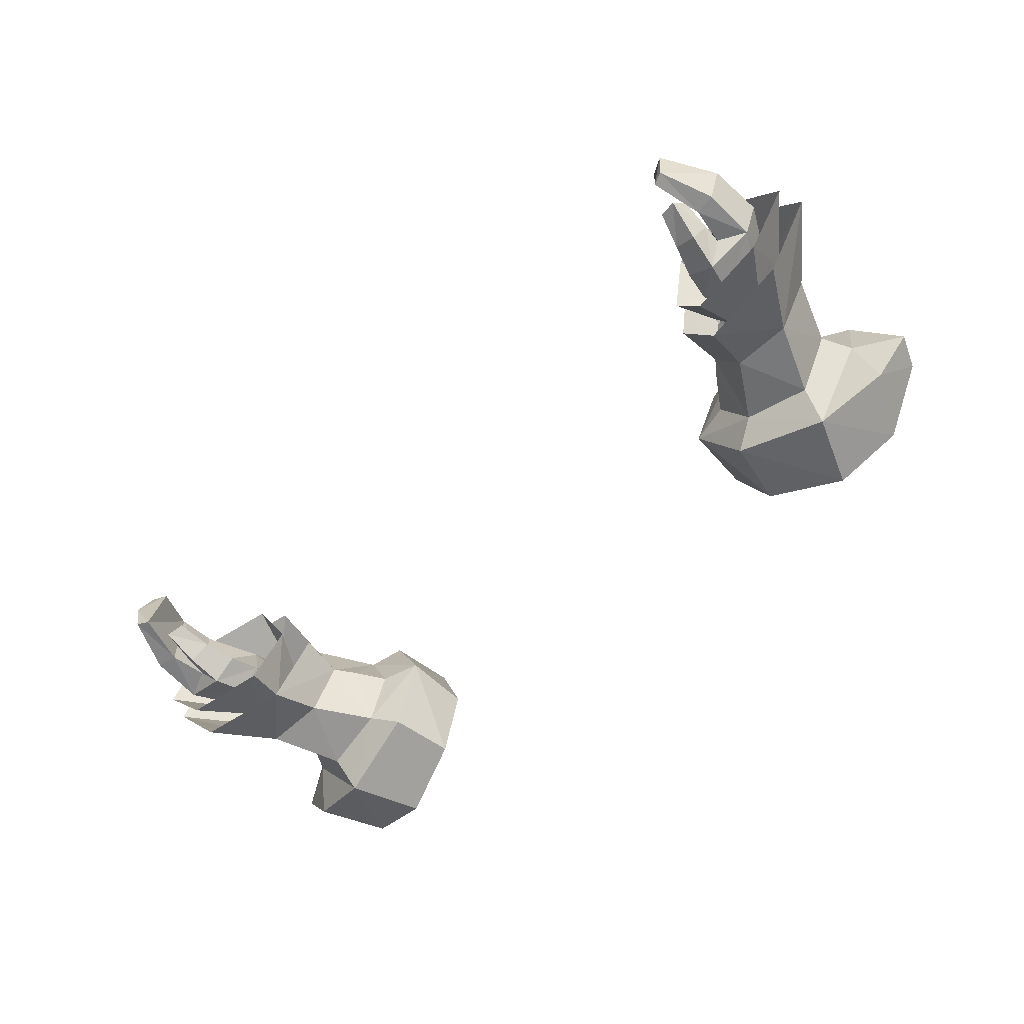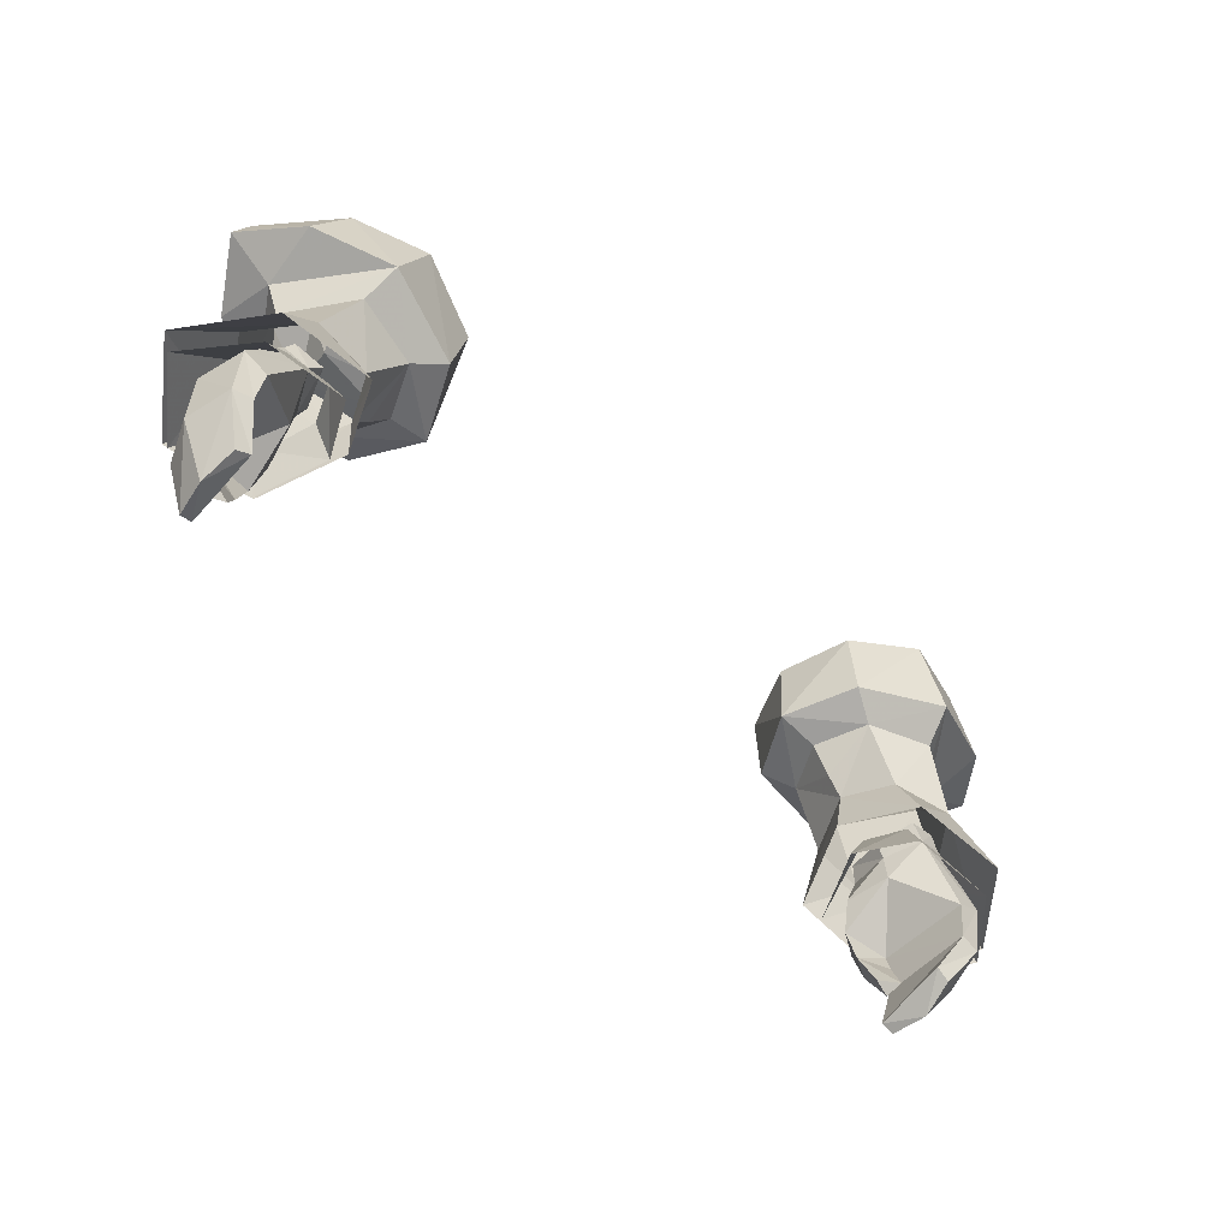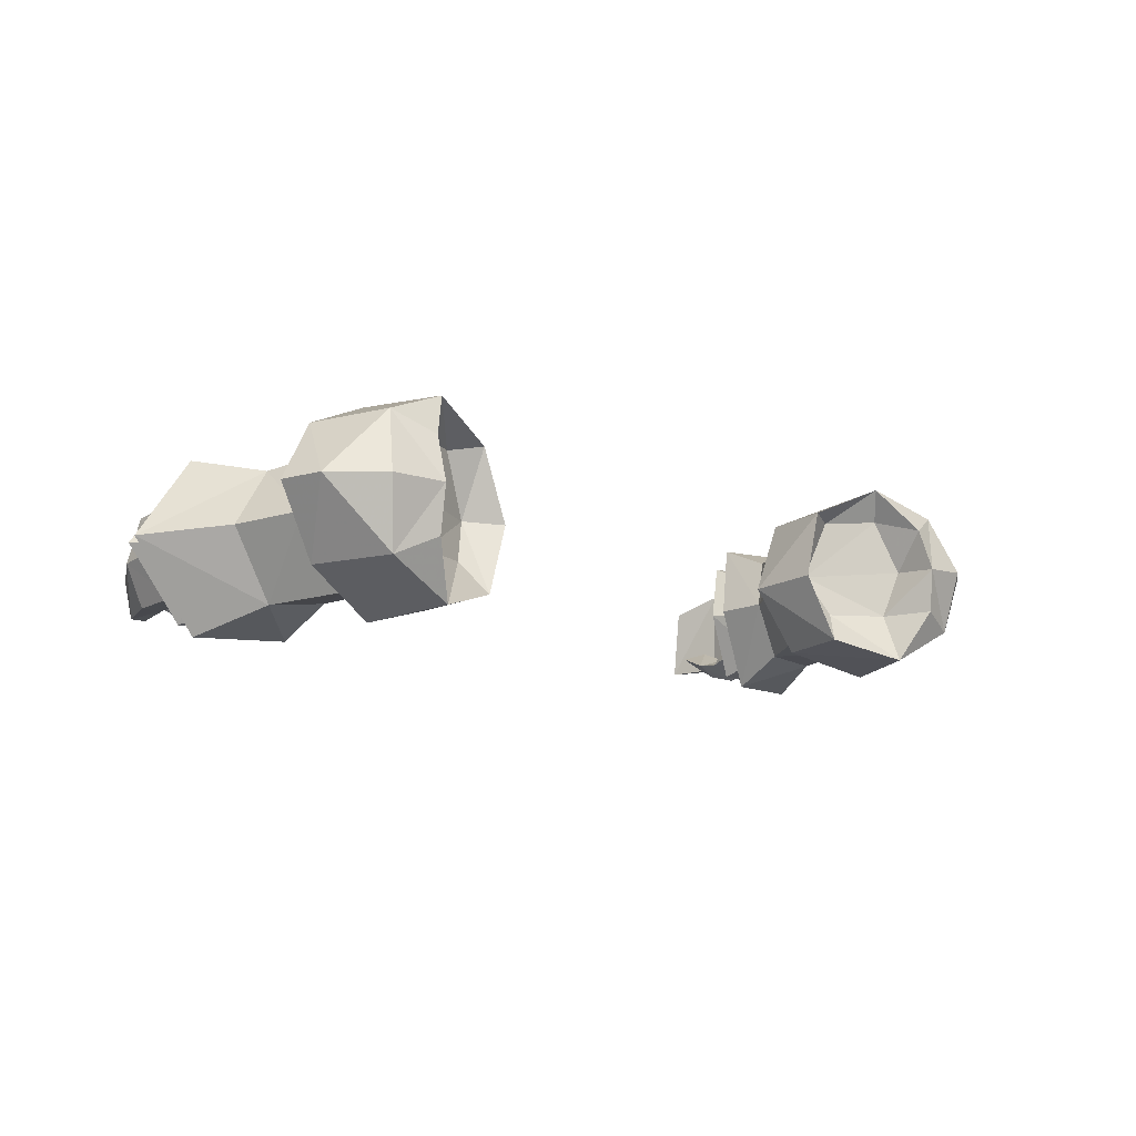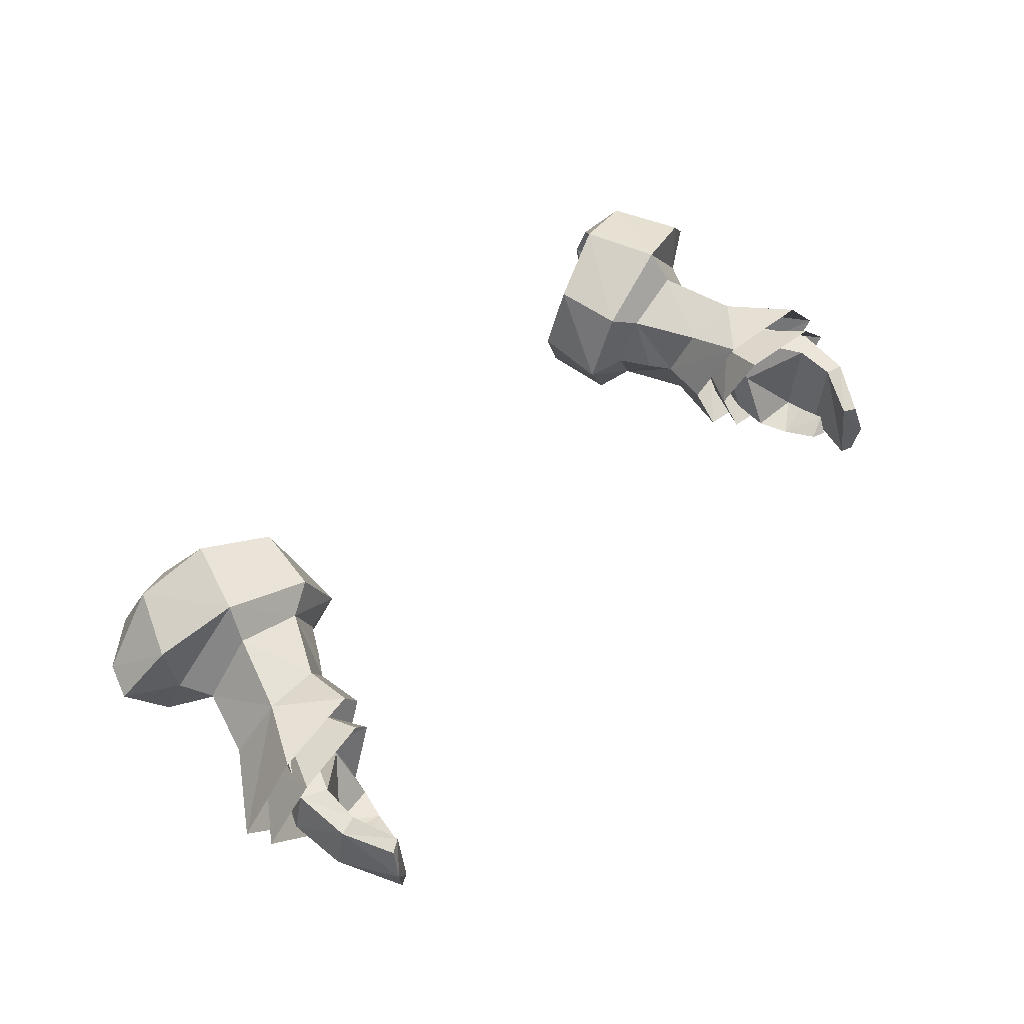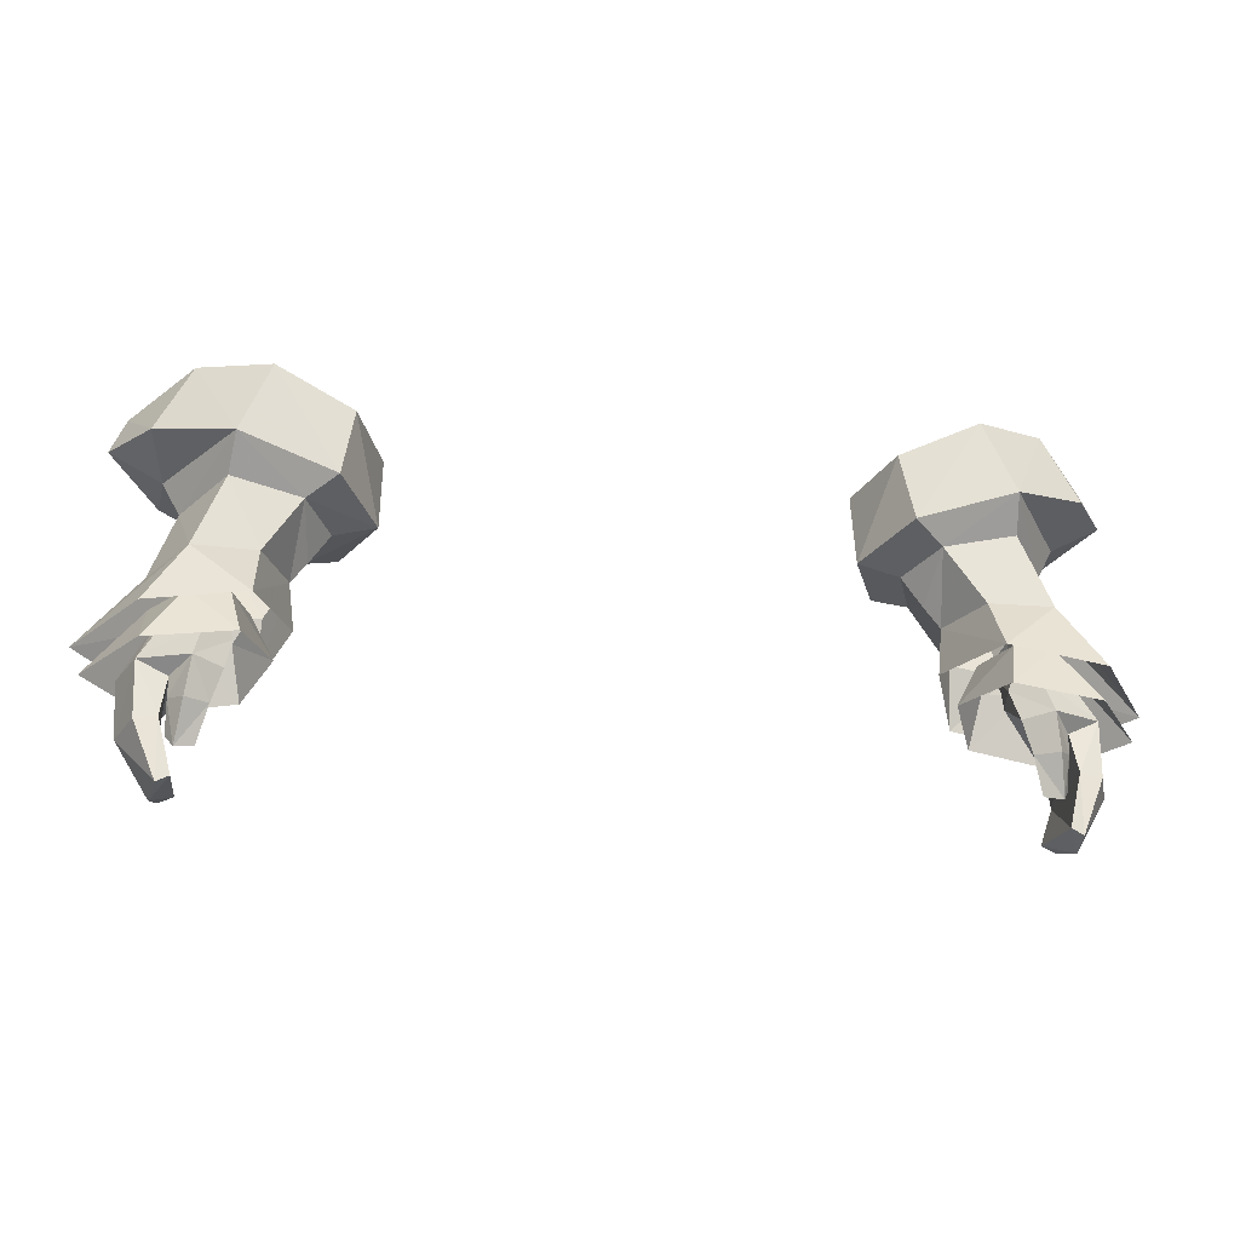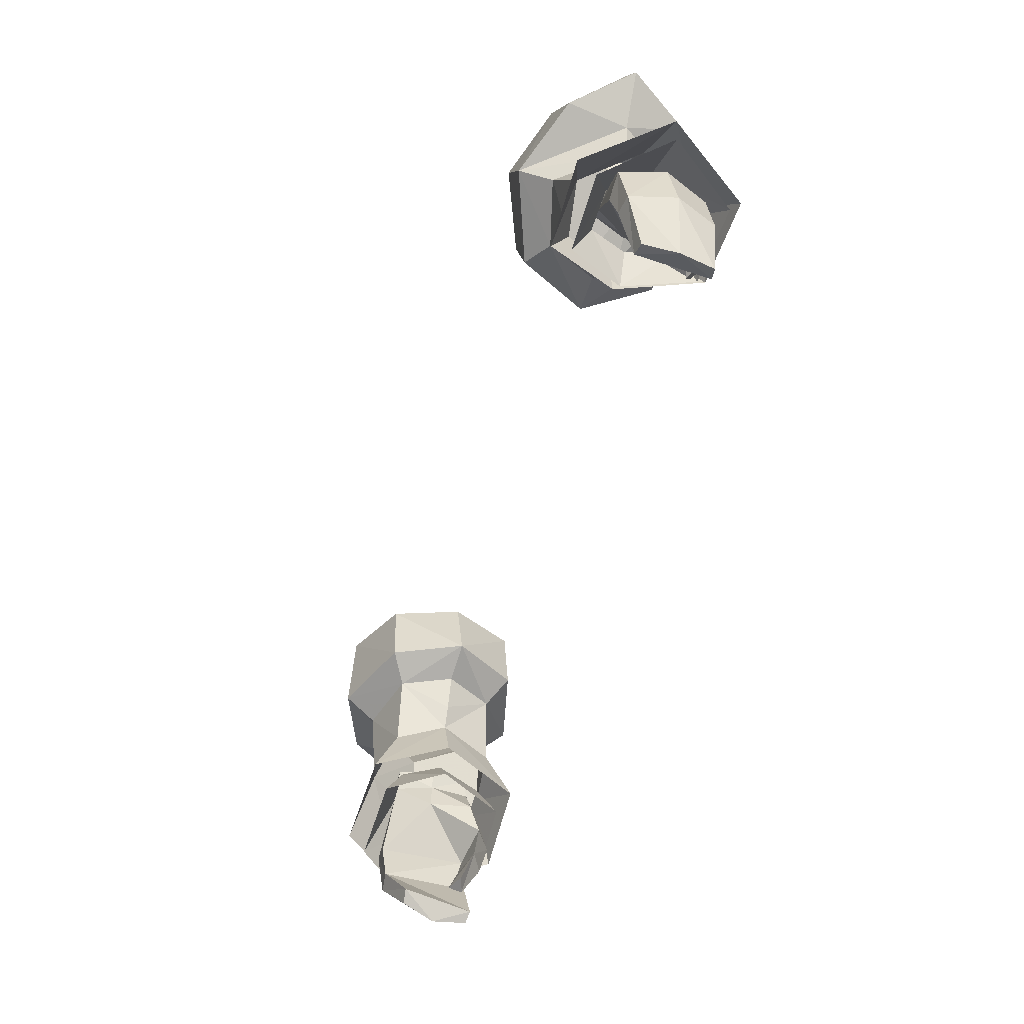
<metadata>
{"format":"obj","ext":"obj","renderer":"f3d","projection":"perspective","resolution":1024,"background":"white","views":[{"elev":-64.4,"azim":-137.8,"up":"+Y"},{"elev":-60.6,"azim":138.6,"up":"+Z"},{"elev":-8.8,"azim":-44.1,"up":"+Y"},{"elev":55.5,"azim":133.0,"up":"+Y"},{"elev":-25.6,"azim":-9.2,"up":"+Z"},{"elev":-62.9,"azim":-107.4,"up":"+Z"}]}
</metadata>
<code>
g priest_glove_male_39710
v 19.38 0.319 50.83
v 24.21 3.472 47.01
v 21.31 3.86 50.77
v 21.18 -1.024 47.4
v 14.98 3.608 50.93
v 16.51 -0.9254 48.2
v 16.32 0.6567 50.94
v 14.67 3.395 48.46
v 14.34 6.551 53.4
v 13.24 3.816 53.56
v 11.16 3.787 54.12
v 14.57 1.212 53.98
v 13.11 0.3132 54.87
v 14.57 1.212 53.98
v 17.74 -0.8318 56.04
v 13.11 0.3132 54.87
v 17.98 0.6698 54.56
v 12.52 0.7194 58.36
v 11.16 3.787 54.12
v 11.05 4.176 57.79
v 12.22 7.787 57.6
v 16.31 -0.253 59.88
v 17.67 4.831 61.26
v 19.85 1.529 60.41
v 20.44 4.923 61.02
v 17.73 2.487 61.01
v 16.31 -0.253 59.88
v 13.53 2.252 57.29
v 12.52 0.7194 58.36
v 17.73 2.487 61.01
v 16.59 2.315 58.64
v 21.54 1.282 56.92
v 17.44 0.8685 48.99
v 15.44 3.345 46.95
v 16.91 -0.2014 46.67
v 16.54 3.377 49.05
v 19.33 0.8455 48.95
v 21.09 -0.3259 46.01
v 14.22 3.691 52
v 13.24 3.816 53.56
v 21.02 3.379 49
v 23.71 3.356 45.69
v 21 4.395 55.88
v 21.54 1.282 56.92
v 17.74 -0.8318 56.04
v 19.11 6.743 50.09
v 21.07 7.469 46.64
v 16.28 7.267 47.36
v 16.09 6.18 50.3
v 14.34 6.551 53.4
v 17.31 9.244 54.96
v 17.69 7.489 53.83
v 12.8 7.493 54.1
v 15.9 9.374 58.85
v 19.57 8.049 59.71
v 17.53 7.064 60.52
v 12.53 4.36 56.36
v 13.85 7.468 56.83
v 12.22 7.787 57.6
v 15.9 9.374 58.85
v 16.68 7.718 58.11
v 17.53 7.064 60.52
v 17.31 9.244 54.96
v 19.57 8.049 59.71
v 21.26 7.692 56.23
v 17.34 5.426 48.56
v 16.83 6.387 46.07
v 19.47 5.396 48.54
v 21 6.515 45.39
v 21.26 7.692 56.23
v 21 4.395 55.88
v 17.84 1.398 48.73
v 18.94 1.763 50.19
v 17.56 1.653 49.68
v 19.2 1.582 49.26
v 20.08 3.566 49.48
v 19.31 5.352 49.98
v 19.74 3.613 50.31
v 19.69 5.238 49.16
v 17.58 3.553 48.37
v 17.19 3.617 49.19
v 17.58 3.553 48.37
v 17.81 5.489 49.46
v 18.41 5.422 48.58
v 17.19 3.617 49.19
v 21.39 5.558 45.59
v 20.13 5.614 44.88
v 21.2 1.017 45.59
v 22.11 3.309 45.47
v 18.79 -0.222 45.43
v 17.19 1.302 46.9
v 17.47 0.6678 45.27
v 18.44 0.3792 47.16
v 19.75 1.209 43.93
v 19.03 0.1444 43.63
v 19.74 1.042 44.88
v 19.74 1.042 44.88
v 17.95 0.7758 43.65
v 17.47 0.6678 45.27
v 19.75 1.209 43.93
v 19.31 1.061 41.73
v 19.74 1.712 42.4
v 19.74 1.712 42.4
v 18.44 1.336 41.91
v 20.23 5.298 42.89
v 21.22 5.174 42.65
v 21.88 2.89 42.57
v 19.21 4.287 40.7
v 19.91 4.189 40.32
v 20.19 2.429 39.75
v 20.01 0.741 42.94
v 21.06 0.7725 42.76
v 19.9 0.62 39.92
v 19.3 0.5472 40.22
v 19.3 0.5472 40.22
v 20.01 0.741 42.94
v 20.19 2.429 39.75
v 19.21 4.287 40.7
v 19.91 4.189 40.32
v 19.3 0.5472 40.22
v 17.95 0.7758 43.65
v 18.44 1.336 41.91
v 20.13 4.177 54.2
v 23.6 4.672 57.43
v 22.87 4.838 59.27
v 11.05 4.176 57.79
v 17.67 4.831 61.26
v 17.74 4.87 58.87
v 20.13 4.177 54.2
v 23.6 4.672 57.43
v 12.8 7.493 54.1
v 12.22 7.787 57.6
v 22.87 4.838 59.27
v 17.72 3.527 46.96
v 17.19 1.302 46.9
v 19.31 1.061 41.73
v 19.9 0.62 39.92
v -19.51 0.319 50.83
v -21.44 3.86 50.77
v -24.34 3.472 47.01
v -21.31 -1.024 47.4
v -15.11 3.608 50.93
v -16.45 0.6567 50.94
v -16.64 -0.9254 48.2
v -14.8 3.395 48.46
v -14.47 6.551 53.4
v -11.29 3.787 54.12
v -13.36 3.816 53.56
v -14.7 1.212 53.98
v -13.23 0.3132 54.87
v -14.7 1.212 53.98
v -13.23 0.3132 54.87
v -17.87 -0.8318 56.04
v -18.11 0.6698 54.56
v -12.65 0.7194 58.36
v -11.29 3.787 54.12
v -11.18 4.176 57.79
v -12.35 7.787 57.6
v -16.44 -0.253 59.88
v -17.8 4.831 61.26
v -20.57 4.923 61.02
v -19.98 1.529 60.41
v -17.85 2.487 61.01
v -16.44 -0.253 59.88
v -12.65 0.7194 58.36
v -13.65 2.252 57.29
v -17.85 2.487 61.01
v -16.72 2.315 58.64
v -21.66 1.282 56.92
v -17.56 0.8685 48.99
v -17.04 -0.2014 46.67
v -15.57 3.345 46.95
v -16.67 3.377 49.05
v -19.46 0.8455 48.95
v -21.22 -0.3259 46.01
v -14.35 3.691 52
v -13.36 3.816 53.56
v -21.15 3.379 49
v -23.84 3.356 45.69
v -21.13 4.395 55.88
v -17.87 -0.8318 56.04
v -21.66 1.282 56.92
v -19.24 6.743 50.09
v -21.2 7.469 46.64
v -16.41 7.267 47.36
v -16.22 6.18 50.3
v -14.47 6.551 53.4
v -17.82 7.489 53.83
v -17.44 9.244 54.96
v -12.93 7.493 54.1
v -16.03 9.374 58.85
v -17.66 7.064 60.52
v -19.7 8.049 59.71
v -12.66 4.36 56.36
v -12.35 7.787 57.6
v -13.98 7.468 56.83
v -16.03 9.374 58.85
v -17.66 7.064 60.52
v -16.81 7.718 58.11
v -17.44 9.244 54.96
v -21.39 7.692 56.23
v -19.7 8.049 59.71
v -17.47 5.426 48.56
v -16.96 6.387 46.07
v -21.13 6.515 45.39
v -19.6 5.396 48.54
v -21.39 7.692 56.23
v -21.13 4.395 55.88
v -17.97 1.398 48.73
v -17.69 1.653 49.68
v -19.07 1.763 50.19
v -19.33 1.582 49.26
v -20.21 3.566 49.48
v -19.87 3.613 50.31
v -19.44 5.352 49.98
v -19.82 5.238 49.16
v -17.7 3.553 48.37
v -17.32 3.617 49.19
v -17.7 3.553 48.37
v -18.54 5.422 48.58
v -17.94 5.489 49.46
v -17.32 3.617 49.19
v -20.26 5.614 44.88
v -21.52 5.558 45.59
v -22.24 3.309 45.47
v -21.33 1.017 45.59
v -18.92 -0.222 45.43
v -17.59 0.6677 45.27
v -17.32 1.302 46.9
v -18.57 0.3792 47.16
v -19.88 1.209 43.93
v -19.16 0.1444 43.63
v -19.87 1.042 44.88
v -19.87 1.042 44.88
v -17.59 0.6677 45.27
v -18.07 0.7757 43.65
v -19.88 1.209 43.93
v -19.44 1.061 41.73
v -19.86 1.712 42.4
v -18.57 1.336 41.91
v -19.86 1.712 42.4
v -20.35 5.298 42.89
v -21.35 5.174 42.65
v -22 2.89 42.57
v -19.34 4.287 40.7
v -20.04 4.189 40.32
v -20.32 2.429 39.75
v -20.14 0.7409 42.94
v -21.19 0.7724 42.76
v -20.03 0.62 39.92
v -19.42 0.5472 40.22
v -19.42 0.5472 40.22
v -20.14 0.7409 42.94
v -20.32 2.429 39.75
v -20.04 4.189 40.32
v -19.34 4.287 40.7
v -19.42 0.5472 40.22
v -18.07 0.7757 43.65
v -18.57 1.336 41.91
v -20.26 4.177 54.2
v -23.73 4.672 57.43
v -23 4.838 59.27
v -11.18 4.176 57.79
v -17.87 4.87 58.87
v -17.8 4.831 61.26
v -20.26 4.177 54.2
v -23.73 4.672 57.43
v -12.93 7.493 54.1
v -12.35 7.787 57.6
v -23 4.838 59.27
v -17.85 3.527 46.96
v -17.32 1.302 46.9
v -19.44 1.061 41.73
v -20.03 0.62 39.92
f 1 2 3
f 2 1 4
f 5 6 7
f 6 5 8
f 9 10 11
f 12 11 10
f 11 12 13
f 14 15 16
f 15 14 17
f 18 19 16
f 19 18 20
f 21 19 20
f 16 22 18
f 22 16 15
f 23 24 25
f 24 23 26
f 27 28 29
f 30 31 27
f 15 24 22
f 24 15 32
f 33 34 35
f 34 33 36
f 35 37 33
f 37 35 38
f 14 39 5
f 39 14 40
f 41 38 42
f 38 41 37
f 43 44 45
f 46 2 47
f 2 46 3
f 5 48 8
f 48 5 49
f 50 51 52
f 51 50 53
f 53 54 51
f 54 53 21
f 23 55 56
f 55 23 25
f 57 58 59
f 60 61 62
f 63 64 65
f 55 51 54
f 66 34 36
f 34 66 67
f 67 68 69
f 68 67 66
f 50 39 40
f 39 50 5
f 41 69 68
f 69 41 42
f 70 71 51
f 72 73 74
f 73 72 75
f 76 77 78
f 77 76 79
f 74 80 72
f 80 74 81
f 76 73 75
f 73 76 78
f 82 83 84
f 83 82 85
f 84 77 79
f 77 84 83
f 84 86 87
f 86 84 79
f 76 88 89
f 88 76 75
f 90 91 92
f 91 90 93
f 94 90 95
f 90 94 96
f 97 98 99
f 98 97 100
f 101 94 95
f 94 101 102
f 98 103 104
f 103 98 100
f 86 105 87
f 105 86 106
f 89 106 86
f 106 89 107
f 106 108 105
f 108 106 109
f 110 106 107
f 106 110 109
f 111 88 96
f 88 111 112
f 113 111 114
f 111 113 112
f 107 113 110
f 113 107 112
f 115 105 108
f 105 115 116
f 88 107 89
f 107 88 112
f 105 97 87
f 97 105 116
f 117 118 119
f 118 117 120
f 121 101 95
f 101 121 122
f 121 90 92
f 90 121 95
f 89 79 76
f 79 89 86
f 1 6 4
f 17 1 123
f 7 17 14
f 7 1 17
f 5 7 14
f 124 125 32
f 29 57 126
f 15 17 123
f 1 3 123
f 125 25 24
f 125 24 32
f 26 22 24
f 31 30 127
f 127 128 31
f 1 7 6
f 71 15 129
f 130 44 43
f 46 47 48
f 52 123 46
f 49 50 52
f 49 52 46
f 5 50 49
f 131 9 11
f 132 131 11
f 130 65 133
f 59 126 57
f 51 123 52
f 46 123 3
f 125 55 25
f 133 65 64
f 56 55 54
f 62 61 128
f 128 127 62
f 46 48 49
f 71 129 51
f 43 65 130
f 87 134 84
f 90 88 93
f 93 75 72
f 93 72 91
f 91 72 80
f 134 135 82
f 96 88 90
f 135 134 99
f 104 103 136
f 134 87 97
f 99 134 97
f 82 84 134
f 120 117 137
f 88 75 93
f 29 28 57
f 27 31 28
f 31 128 57
f 61 60 58
f 128 61 57
f 59 58 60
f 28 31 57
f 61 58 57
f 138 139 140
f 140 141 138
f 142 143 144
f 144 145 142
f 146 147 148
f 149 148 147
f 147 150 149
f 151 152 153
f 153 154 151
f 155 152 156
f 156 157 155
f 158 157 156
f 152 155 159
f 159 153 152
f 160 161 162
f 162 163 160
f 164 165 166
f 167 164 168
f 153 159 162
f 162 169 153
f 170 171 172
f 172 173 170
f 171 170 174
f 174 175 171
f 151 142 176
f 176 177 151
f 178 179 175
f 175 174 178
f 180 181 182
f 183 184 140
f 140 139 183
f 142 145 185
f 185 186 142
f 187 188 189
f 189 190 187
f 190 189 191
f 191 158 190
f 160 192 193
f 193 161 160
f 194 195 196
f 197 198 199
f 200 201 202
f 193 191 189
f 203 173 172
f 172 204 203
f 204 205 206
f 206 203 204
f 187 177 176
f 176 142 187
f 178 206 205
f 205 179 178
f 207 189 208
f 209 210 211
f 211 212 209
f 213 214 215
f 215 216 213
f 210 209 217
f 217 218 210
f 213 212 211
f 211 214 213
f 219 220 221
f 221 222 219
f 220 216 215
f 215 221 220
f 220 223 224
f 224 216 220
f 213 225 226
f 226 212 213
f 227 228 229
f 229 230 227
f 231 232 227
f 227 233 231
f 234 235 236
f 236 237 234
f 238 232 231
f 231 239 238
f 236 240 241
f 241 237 236
f 224 223 242
f 242 243 224
f 225 224 243
f 243 244 225
f 243 242 245
f 245 246 243
f 247 244 243
f 243 246 247
f 248 233 226
f 226 249 248
f 250 251 248
f 248 249 250
f 244 247 250
f 250 249 244
f 252 245 242
f 242 253 252
f 226 225 244
f 244 249 226
f 242 223 234
f 234 253 242
f 254 255 256
f 256 257 254
f 258 232 238
f 238 259 258
f 258 228 227
f 227 232 258
f 225 213 216
f 216 224 225
f 138 141 144
f 154 260 138
f 143 151 154
f 143 154 138
f 142 151 143
f 261 169 262
f 165 263 194
f 153 260 154
f 138 260 139
f 262 162 161
f 262 169 162
f 163 162 159
f 168 264 265
f 265 167 168
f 138 144 143
f 208 266 153
f 267 180 182
f 183 185 184
f 188 183 260
f 186 188 187
f 186 183 188
f 142 186 187
f 268 147 146
f 269 147 268
f 267 270 201
f 195 194 263
f 189 188 260
f 183 139 260
f 262 161 193
f 270 202 201
f 192 191 193
f 198 265 264
f 264 199 198
f 183 186 185
f 208 189 266
f 180 267 201
f 223 220 271
f 227 230 226
f 230 209 212
f 230 229 209
f 229 217 209
f 271 219 272
f 233 227 226
f 272 235 271
f 240 273 241
f 271 234 223
f 235 234 271
f 219 271 220
f 257 274 254
f 226 230 212
f 165 194 166
f 164 166 168
f 168 194 264
f 199 196 197
f 264 194 199
f 195 197 196
f 166 194 168
f 199 194 196

</code>
